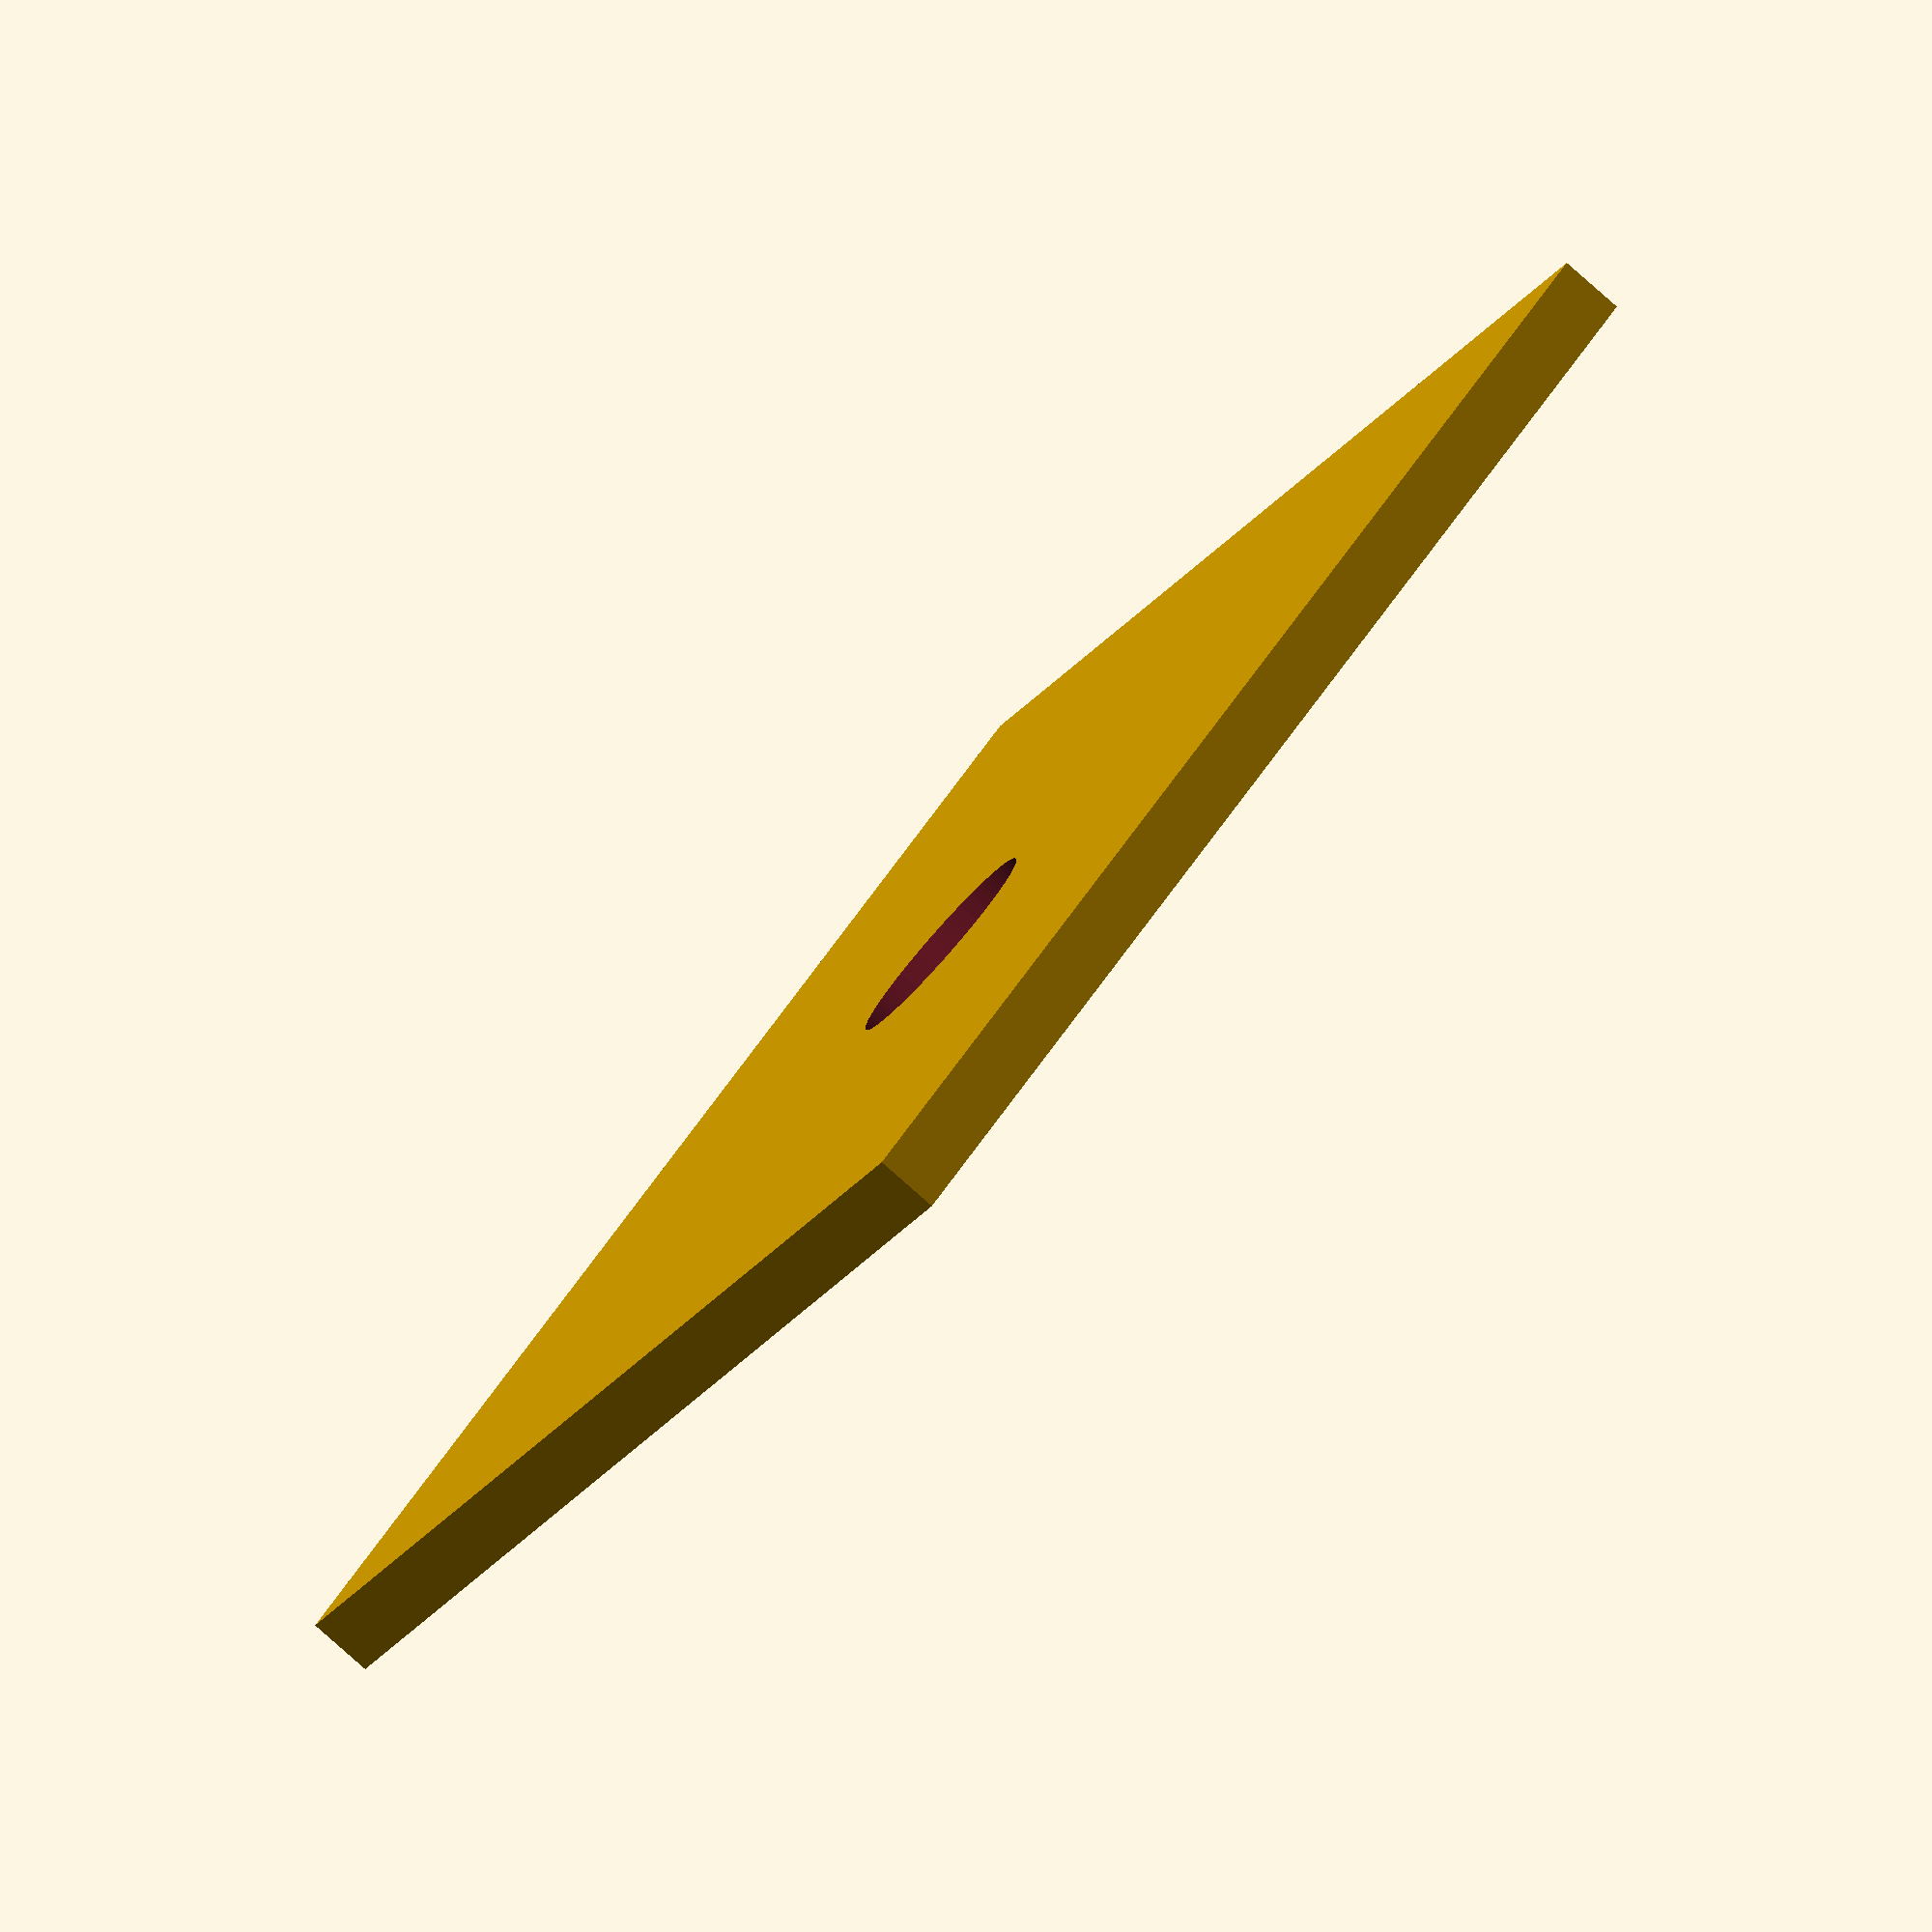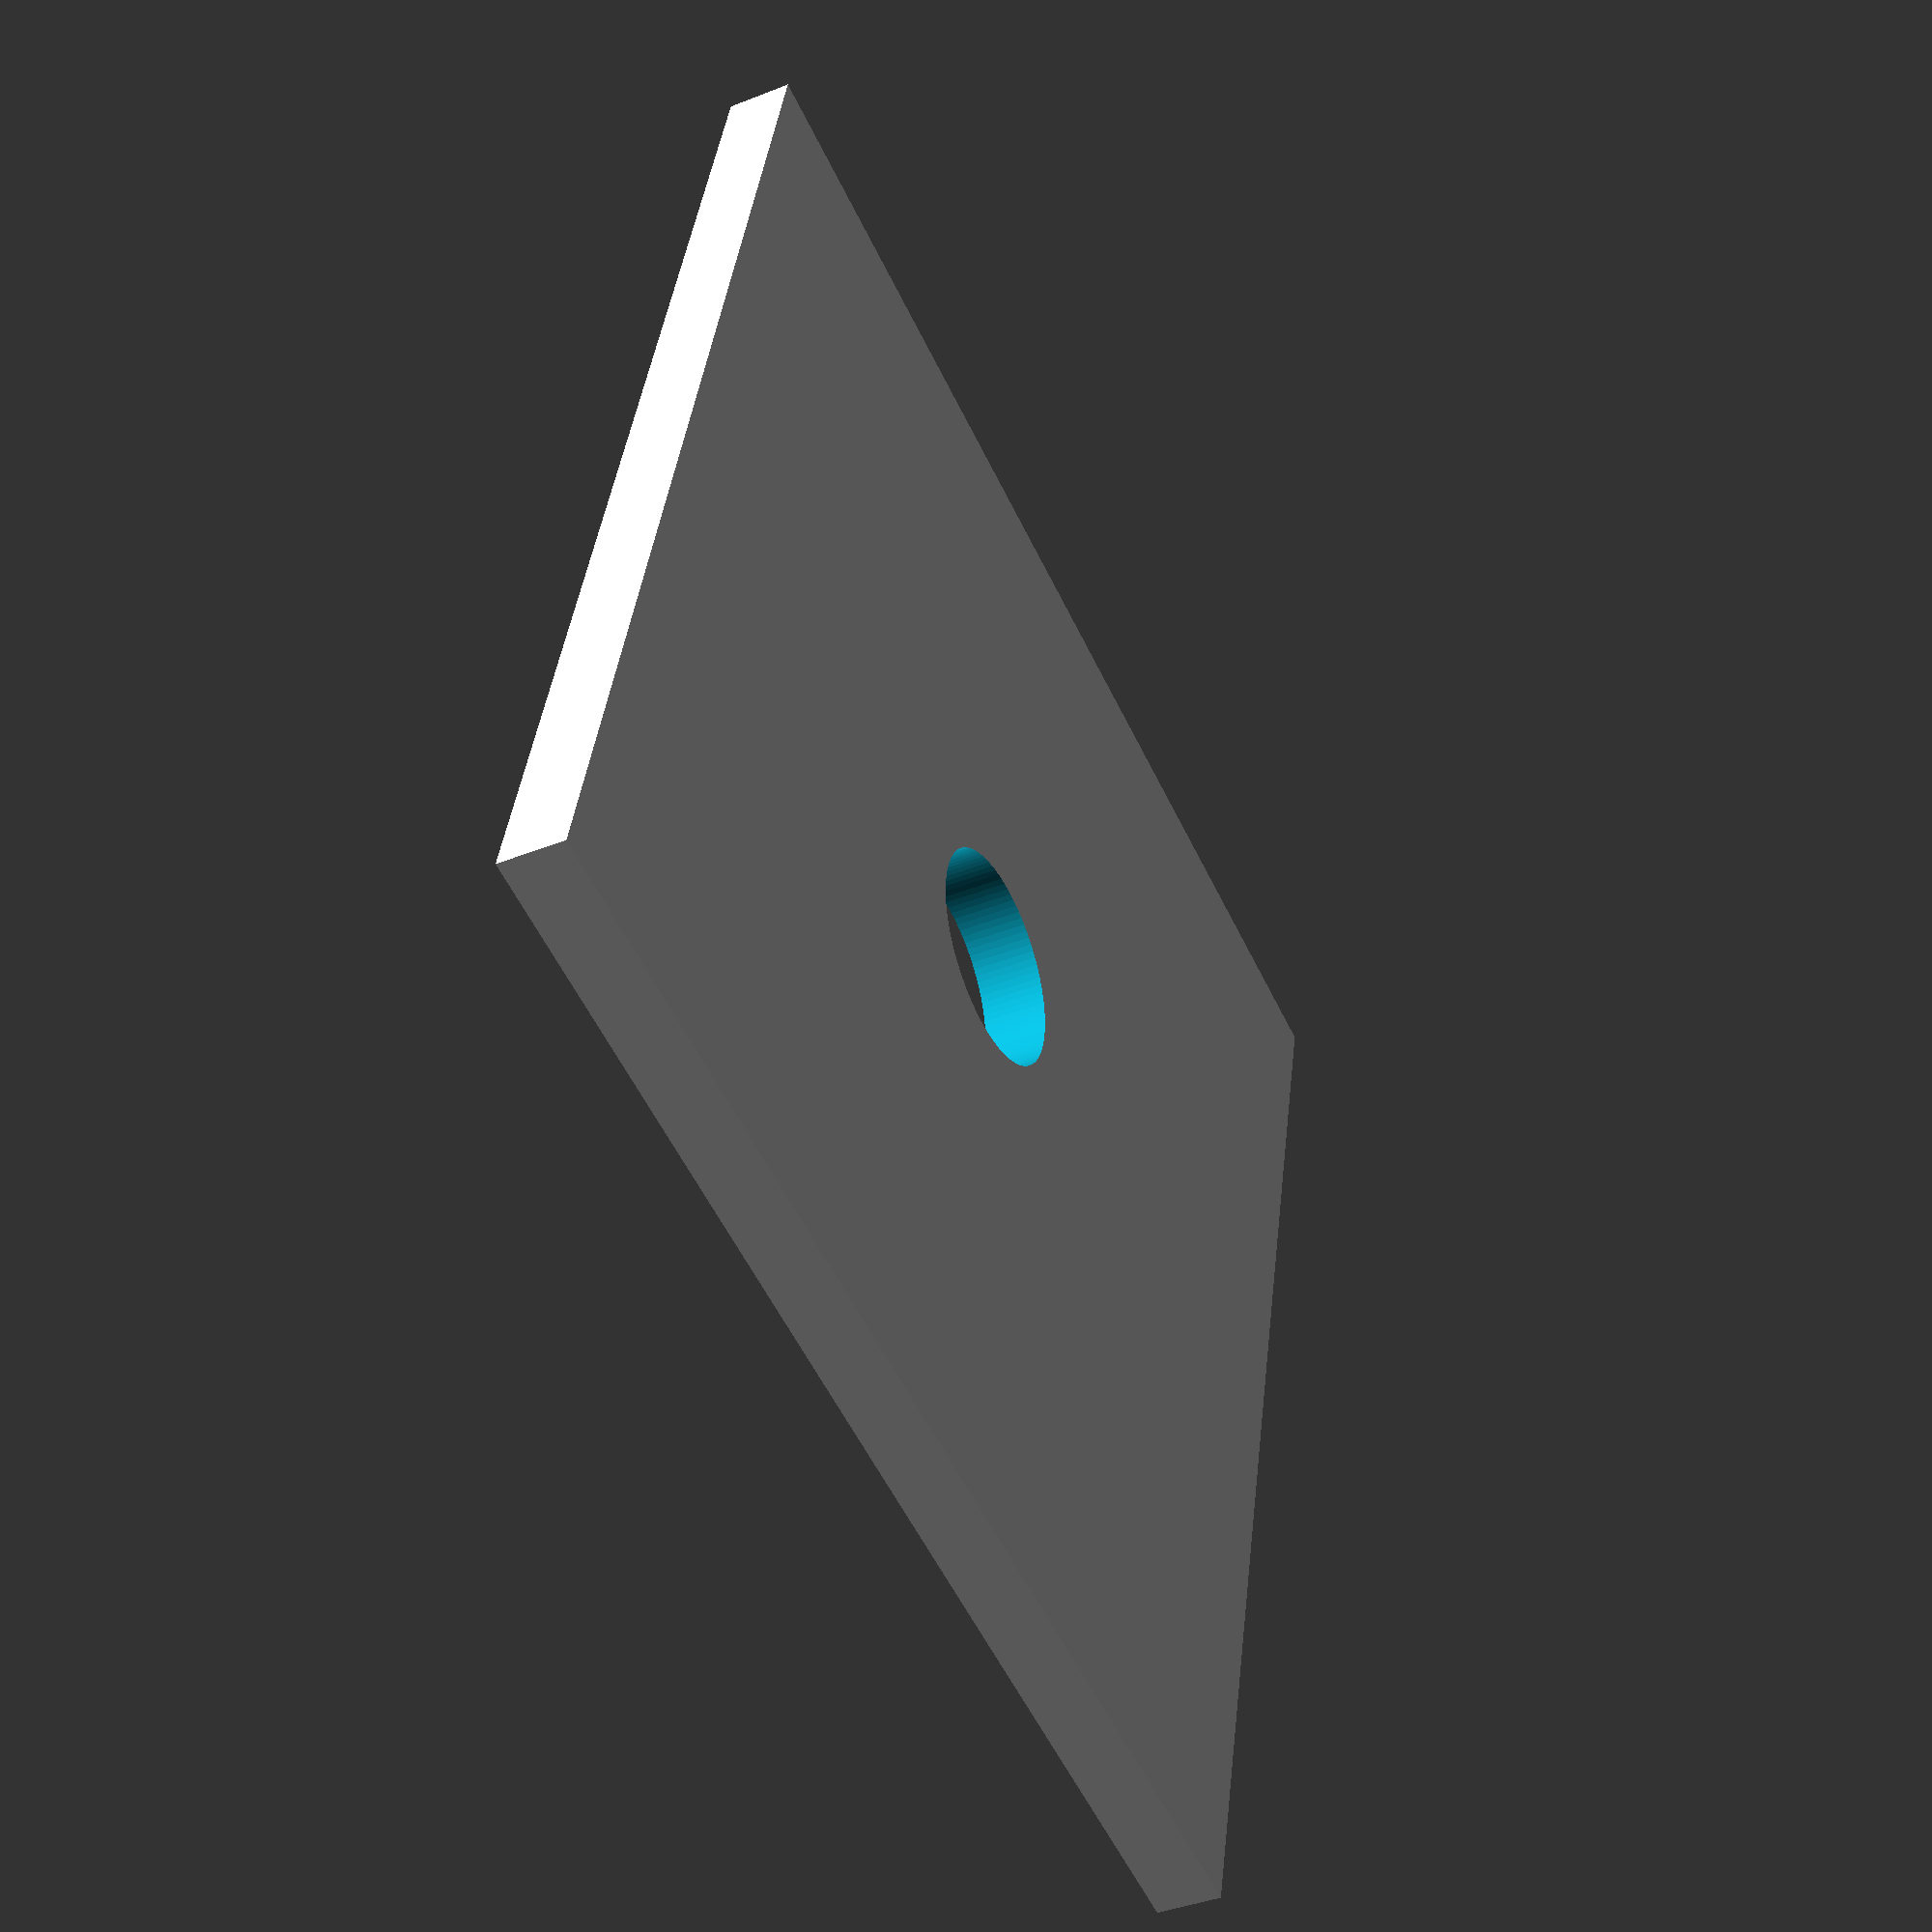
<openscad>


// cover plate adafruit button
difference() {
    cube(size = [40, 40, 0.5], center = true);
    translate([0, 0, -8]) cylinder(d=11.6, h=10, $fn=100);
}





// cover plate default tactile button
translate([60,0,0])
difference() {
    cube(size = [40, 40, 0.5], center = true);
    translate([0, 0, -8]) cylinder(d=6.8, h=10, $fn=100);
}




// cover plate default button
translate([120,0,0])
difference() {
    cube(size = [40, 40, 0.5], center = true);
    translate([0, 0, -8]) cylinder(d=6.8, h=10, $fn=100);
}





// base plate adafruit button
translate([0,60,0]) {
    difference() {
        cube(size = [40, 40, 2], center = true);
        cube(size = [14, 11.8, 10], center = true);
    }

    difference() {
        translate([0, 0, -9.5]) cube(size = [11.8, 16, 2], center = true);
        translate([0, 4.5, -13]) cylinder(d=1.5, h=10, $fn=100);
        translate([0, -4.5, -13]) cylinder(d=1.5, h=10, $fn=100);
    }
    rotate([90, 0, 0]) translate([0, -5, -7]) cube(size = [11.8, 9, 2], center = true);
    rotate([90, 0, 0]) translate([0, -5, 7]) cube(size = [11.8, 9, 2], center = true);
}










// base plate default tactile button
translate([60,60,0]) {
    difference() {
        cube(size = [40, 40, 2], center = true);
        cube(size = [14, 11.8, 10], center = true);
    }

    translate([0, 0, -4]) cube(size = [11.8, 16, 2], center = true);

    rotate([90, 0, 0]) translate([0, -2, -7]) cube(size = [11.8, 4, 2], center = true);
    rotate([90, 0, 0]) translate([0, -2, 7]) cube(size = [11.8, 4, 2], center = true);
}





// base plate default button
translate([120,60,0]) {
    !difference() {
        cube(size = [40, 40, 2], center = true);
        translate([0, 0, -8]) cylinder(d=6.8, h=10, $fn=100);
    }

}
</openscad>
<views>
elev=80.7 azim=219.6 roll=228.4 proj=o view=wireframe
elev=39.9 azim=346.0 roll=116.1 proj=p view=solid
</views>
